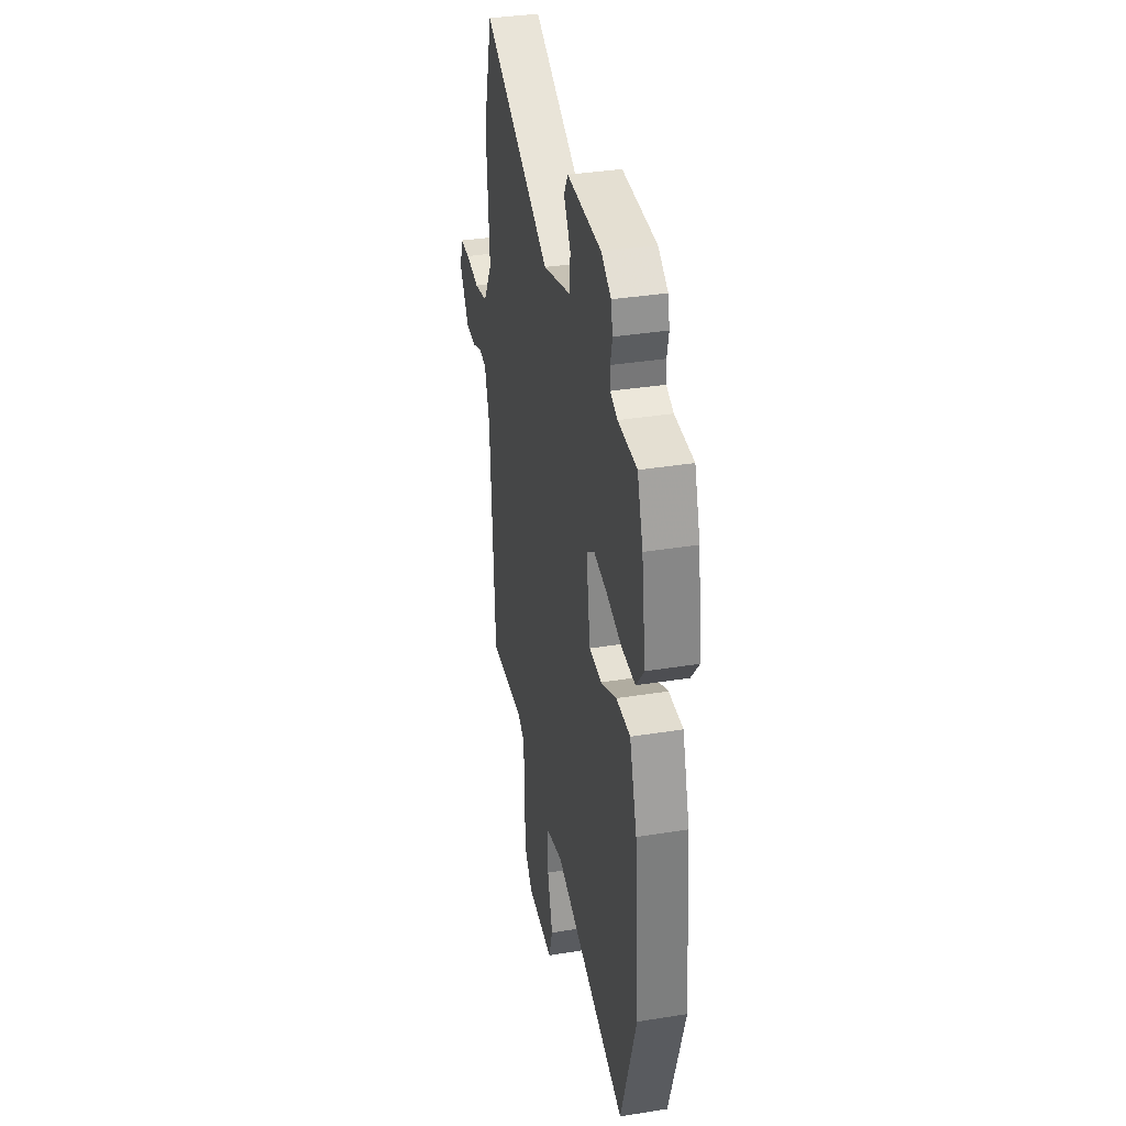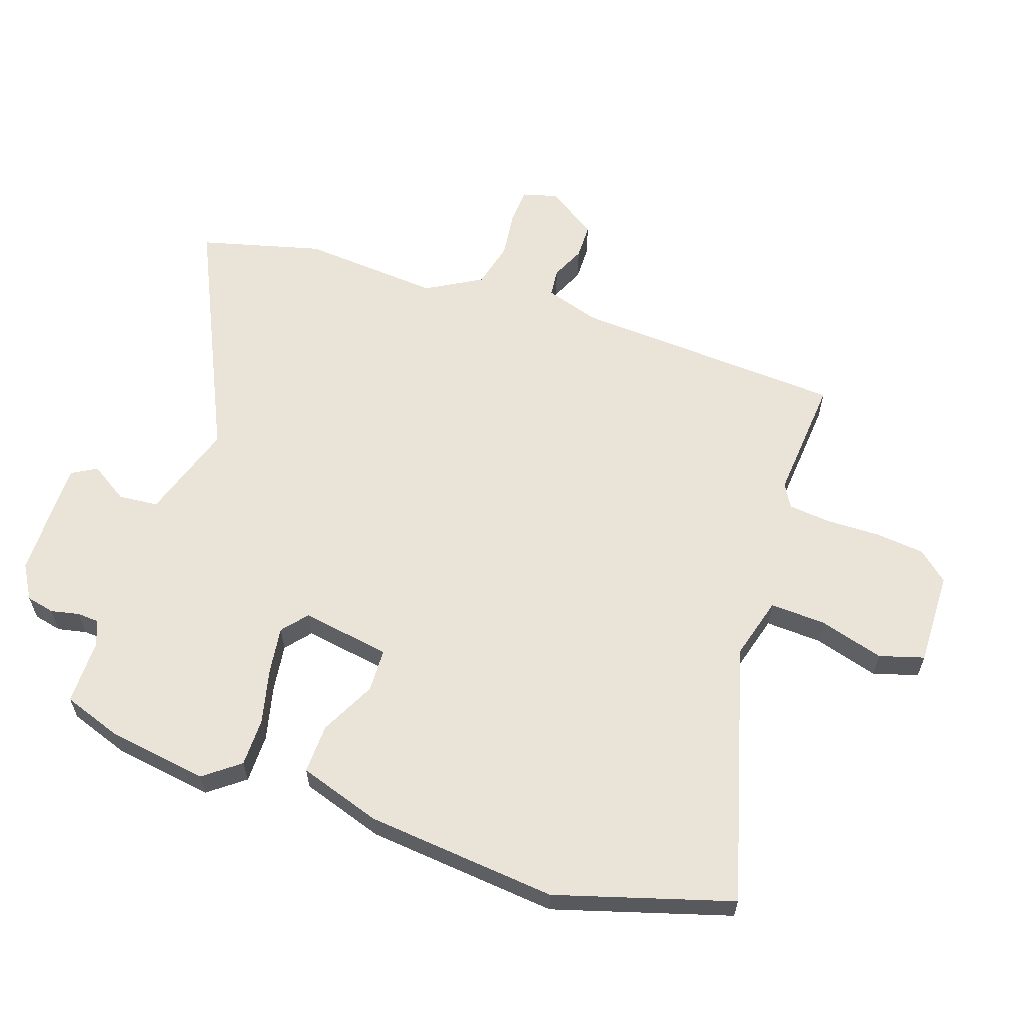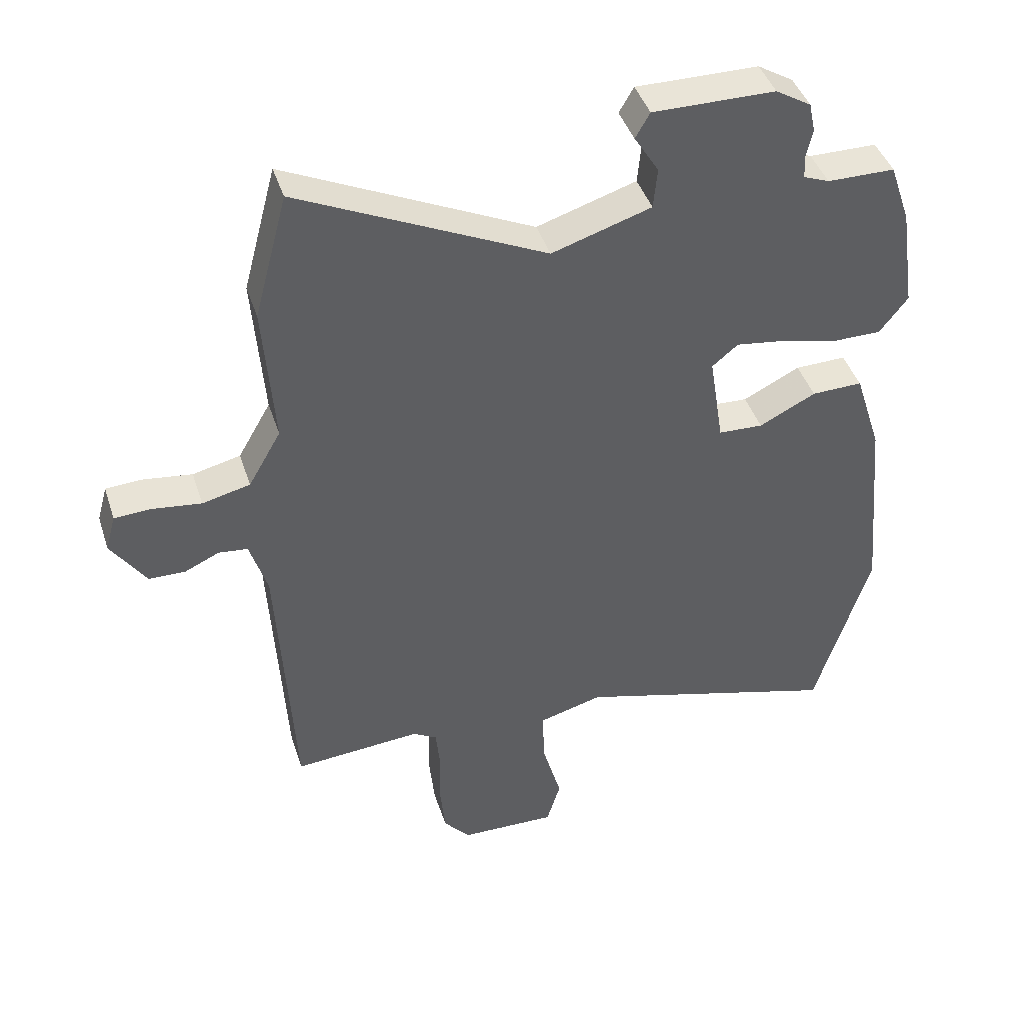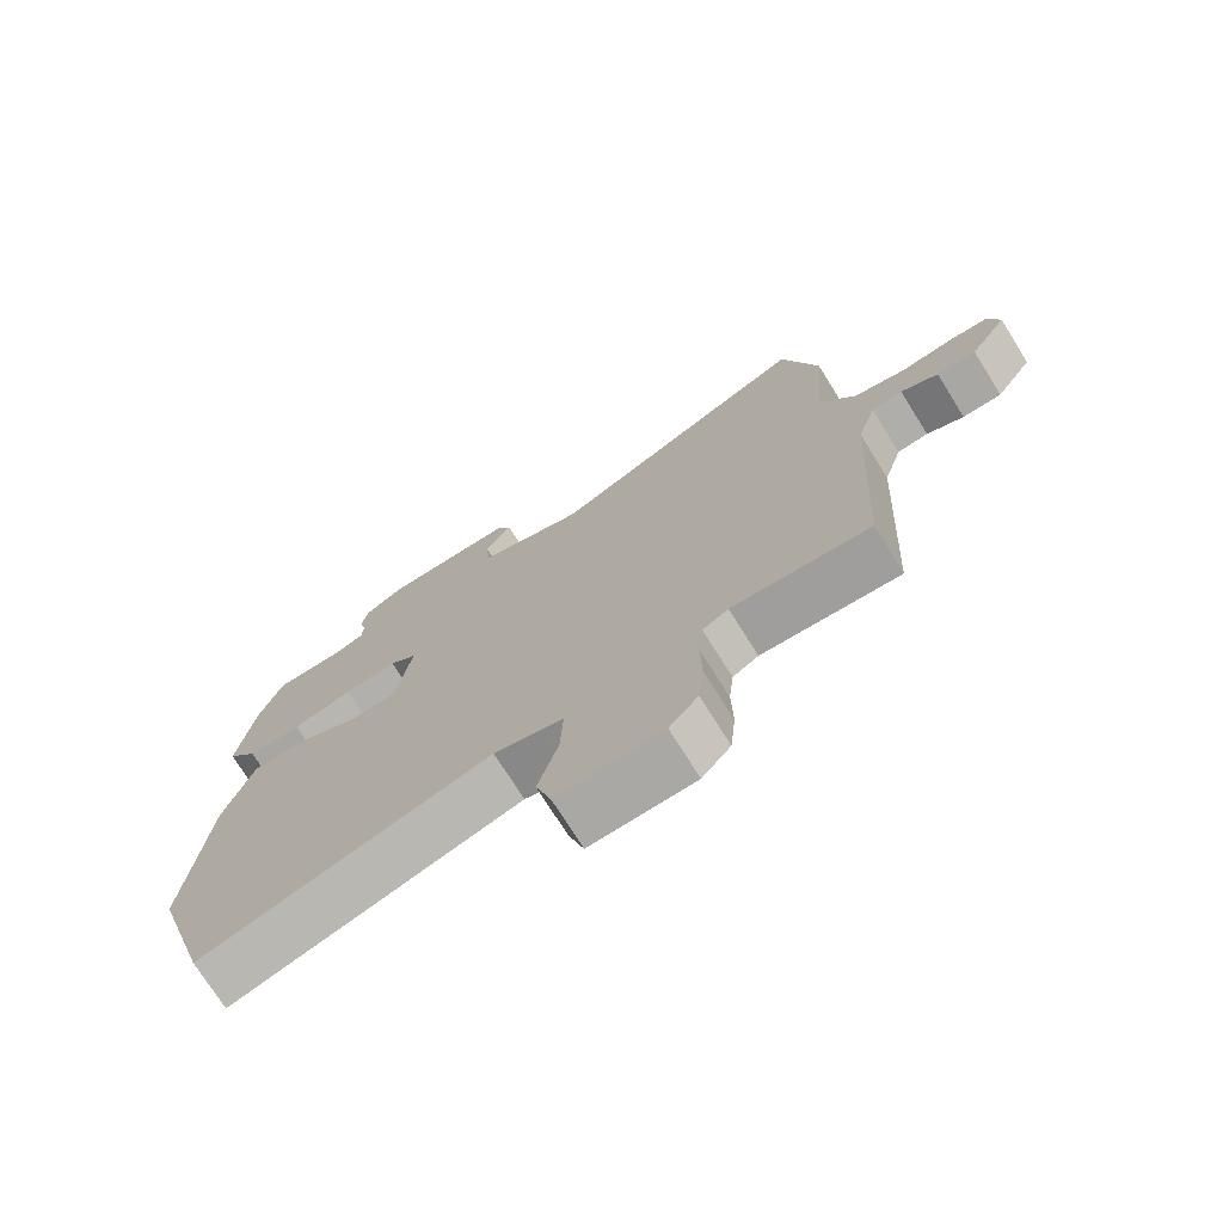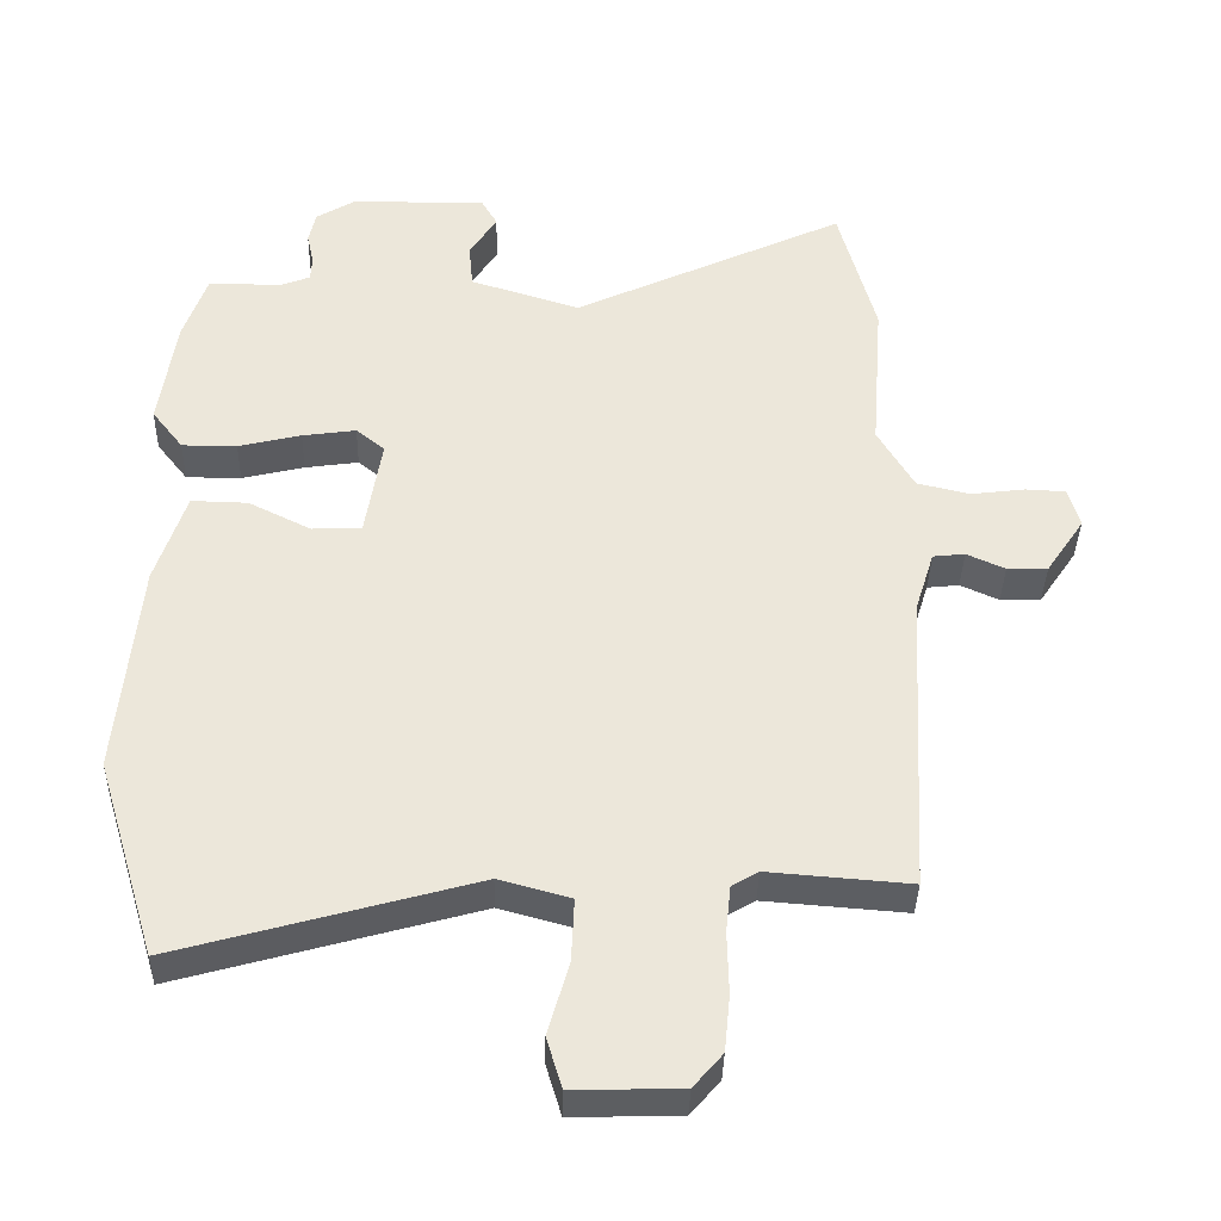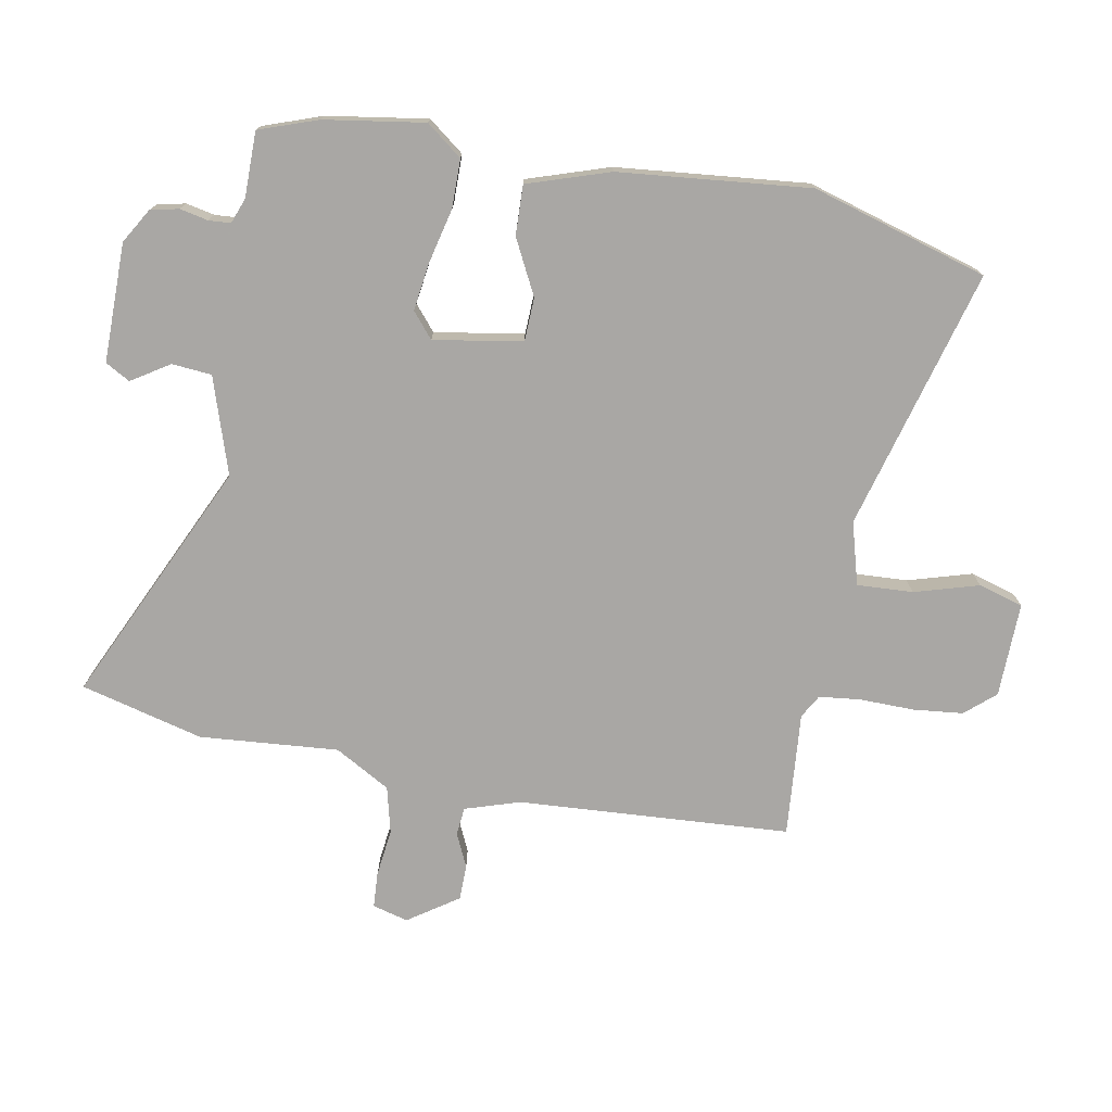
<metadata>
{"format":"obj","ext":"obj","renderer":"f3d","projection":"perspective","resolution":1024,"background":"white","views":[{"elev":36.5,"azim":78.2,"up":"+Z"},{"elev":60.8,"azim":109.0,"up":"+Y"},{"elev":42.8,"azim":-17.5,"up":"+Z"},{"elev":-74.0,"azim":-147.9,"up":"+Z"},{"elev":-37.6,"azim":178.6,"up":"+Z"},{"elev":-74.8,"azim":80.0,"up":"+Y"}]}
</metadata>
<code>
v 0.551 0.07 -0.332
v 0.464 0.07 -0.618
v 0.04 0.07 -0.499
v -0.062 0.07 -0.527
v -0.058 0.07 -0.618
v -0.028 0.07 -0.723
v -0.05 0.07 -0.796
v -0.204 0.07 -0.792
v -0.246 0.07 -0.743
v -0.254 0.07 -0.662
v -0.252 0.07 -0.573
v -0.259 0.07 -0.505
v -0.297 0.07 -0.483
v -0.5 0.07 -0.499
v -0.525 0.07 -0.055
v -0.553 0.07 0.035
v -0.599 0.07 0.04
v -0.654 0.07 0.015
v -0.712 0.07 0.016
v -0.767 0.07 0.098
v -0.751 0.07 0.156
v -0.693 0.07 0.159
v -0.615 0.07 0.149
v -0.539 0.07 0.167
v -0.487 0.07 0.257
v -0.504 0.07 0.484
v -0.451 0.07 0.683
v -0.059 0.07 0.497
v 0.099 0.07 0.547
v 0.105 0.07 0.612
v 0.066 0.07 0.674
v 0.089 0.07 0.714
v 0.283 0.07 0.712
v 0.339 0.07 0.678
v 0.349 0.07 0.632
v 0.339 0.07 0.586
v 0.341 0.07 0.55
v 0.382 0.07 0.534
v 0.489 0.07 0.533
v 0.522 0.07 0.437
v 0.546 0.07 0.274
v 0.501 0.07 0.216
v 0.422 0.07 0.216
v 0.332 0.07 0.238
v 0.255 0.07 0.249
v 0.214 0.07 0.215
v 0.237 0.07 0.07
v 0.308 0.07 0.067
v 0.398 0.07 0.112
v 0.479 0.07 0.114
v 0.522 0.07 -0.02
v 0.551 0 -0.332
v 0.464 0 -0.618
v 0.04 0 -0.499
v -0.062 0 -0.527
v -0.058 0 -0.618
v -0.028 0 -0.723
v -0.05 0 -0.796
v -0.204 0 -0.792
v -0.246 0 -0.743
v -0.254 0 -0.662
v -0.252 0 -0.573
v -0.259 0 -0.505
v -0.297 0 -0.483
v -0.5 0 -0.499
v -0.525 0 -0.055
v -0.553 0 0.035
v -0.599 0 0.04
v -0.654 0 0.015
v -0.712 0 0.016
v -0.767 0 0.098
v -0.751 0 0.156
v -0.693 0 0.159
v -0.615 0 0.149
v -0.539 0 0.167
v -0.487 0 0.257
v -0.504 0 0.484
v -0.451 0 0.683
v -0.059 0 0.497
v 0.099 0 0.547
v 0.105 0 0.612
v 0.066 0 0.674
v 0.089 0 0.714
v 0.283 0 0.712
v 0.339 0 0.678
v 0.349 0 0.632
v 0.339 0 0.586
v 0.341 0 0.55
v 0.382 0 0.534
v 0.489 0 0.533
v 0.522 0 0.437
v 0.546 0 0.274
v 0.501 0 0.216
v 0.422 0 0.216
v 0.332 0 0.238
v 0.255 0 0.249
v 0.214 0 0.215
v 0.237 0 0.07
v 0.308 0 0.067
v 0.398 0 0.112
v 0.479 0 0.114
v 0.522 0 -0.02
f 48 49 50 51
f 47 48 51 1
f 41 42 43 44
f 41 44 45
f 38 39 40 41
f 37 38 41 45
f 36 37 45 46
f 34 35 36 46
f 30 31 32 33
f 29 30 33 34
f 25 26 27 28
f 24 25 28 29
f 20 21 22 23
f 20 23 24
f 17 18 19 20
f 16 17 20 24
f 15 16 24 29
f 13 14 15 29
f 8 9 10 11
f 8 11 12
f 5 6 7 8
f 4 5 8 12
f 3 4 12 13
f 47 1 2 3
f 46 47 3 13
f 13 29 34 46
f 102 101 100 99
f 52 102 99 98
f 95 94 93 92
f 96 95 92
f 92 91 90 89
f 96 92 89 88
f 97 96 88 87
f 97 87 86 85
f 84 83 82 81
f 85 84 81 80
f 79 78 77 76
f 80 79 76 75
f 74 73 72 71
f 75 74 71
f 71 70 69 68
f 75 71 68 67
f 80 75 67 66
f 80 66 65 64
f 62 61 60 59
f 63 62 59
f 59 58 57 56
f 63 59 56 55
f 64 63 55 54
f 54 53 52 98
f 64 54 98 97
f 97 85 80 64
f 1 52 53 2
f 2 53 54 3
f 3 54 55 4
f 4 55 56 5
f 5 56 57 6
f 6 57 58 7
f 7 58 59 8
f 8 59 60 9
f 9 60 61 10
f 10 61 62 11
f 11 62 63 12
f 12 63 64 13
f 13 64 65 14
f 14 65 66 15
f 15 66 67 16
f 16 67 68 17
f 17 68 69 18
f 18 69 70 19
f 19 70 71 20
f 20 71 72 21
f 21 72 73 22
f 22 73 74 23
f 23 74 75 24
f 24 75 76 25
f 25 76 77 26
f 26 77 78 27
f 27 78 79 28
f 28 79 80 29
f 29 80 81 30
f 30 81 82 31
f 31 82 83 32
f 32 83 84 33
f 33 84 85 34
f 34 85 86 35
f 35 86 87 36
f 36 87 88 37
f 37 88 89 38
f 38 89 90 39
f 39 90 91 40
f 40 91 92 41
f 41 92 93 42
f 42 93 94 43
f 43 94 95 44
f 44 95 96 45
f 45 96 97 46
f 46 97 98 47
f 47 98 99 48
f 48 99 100 49
f 49 100 101 50
f 50 101 102 51
f 51 102 52 1

</code>
